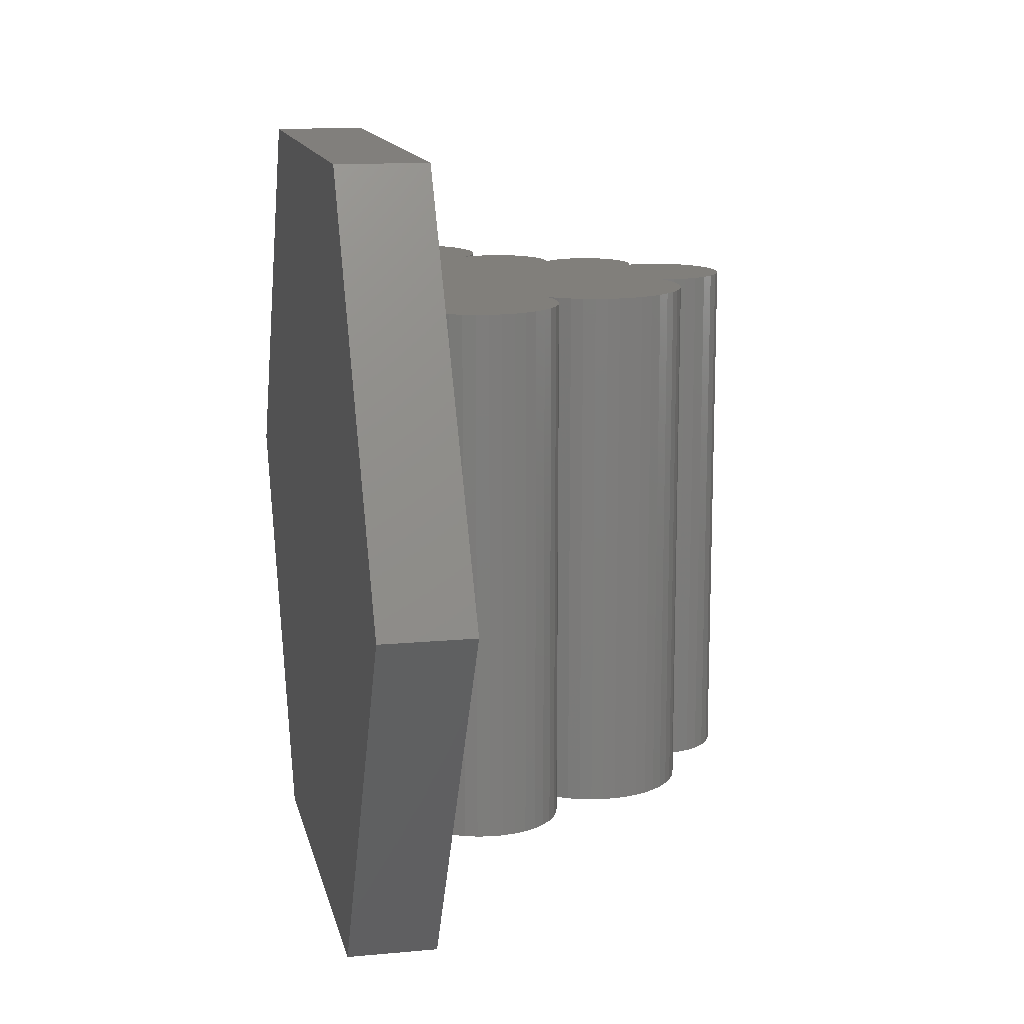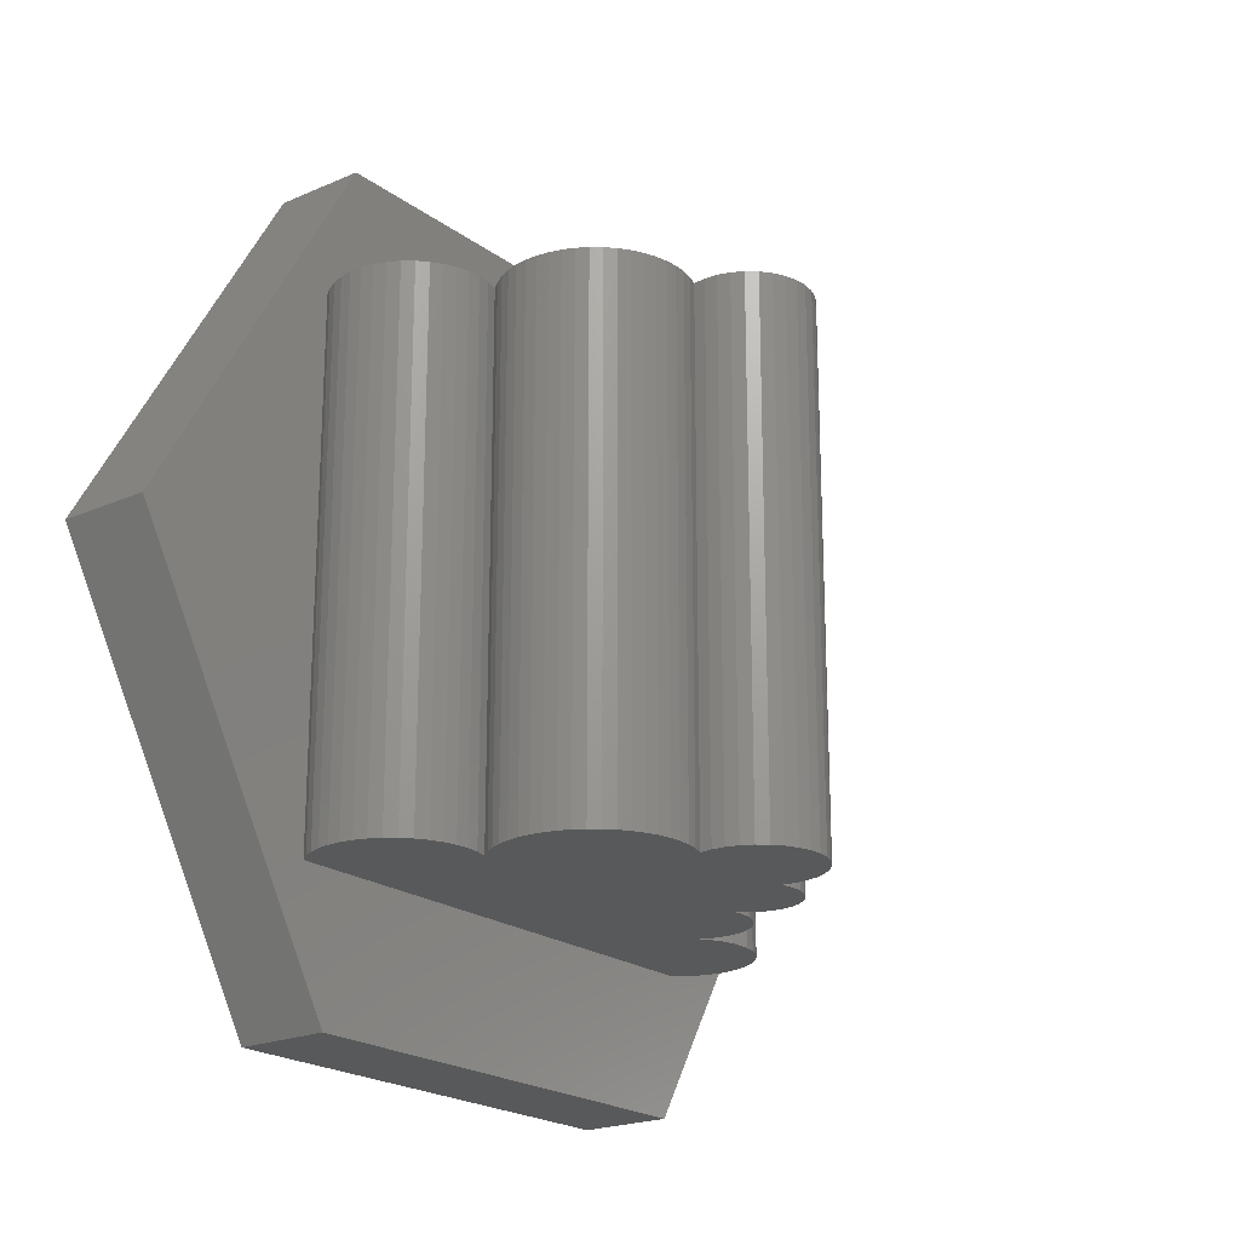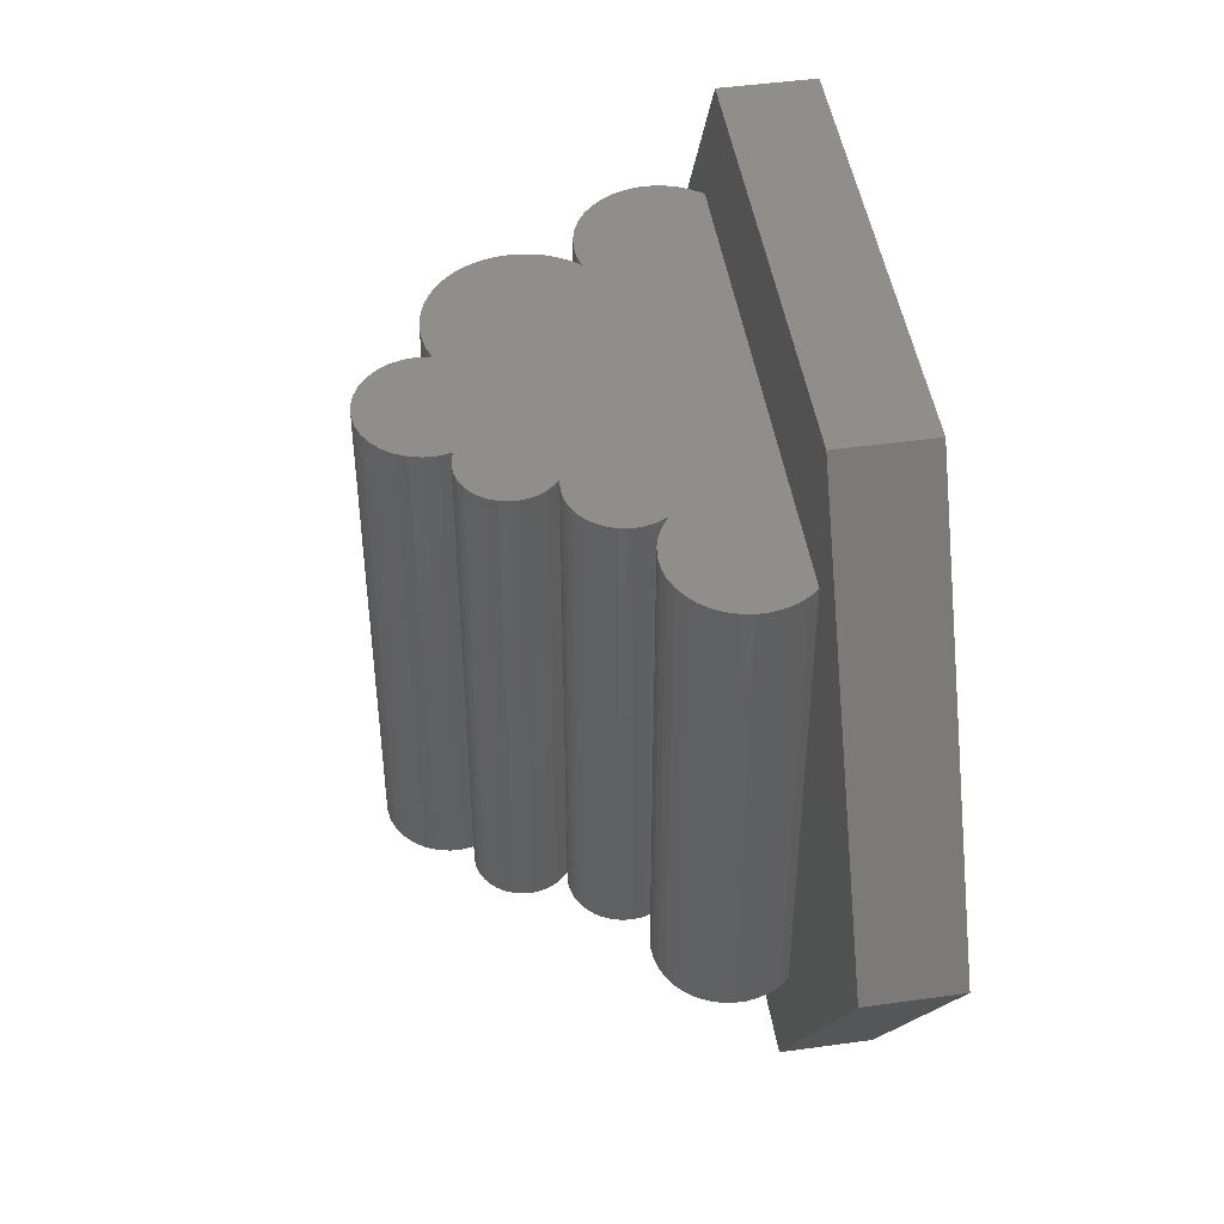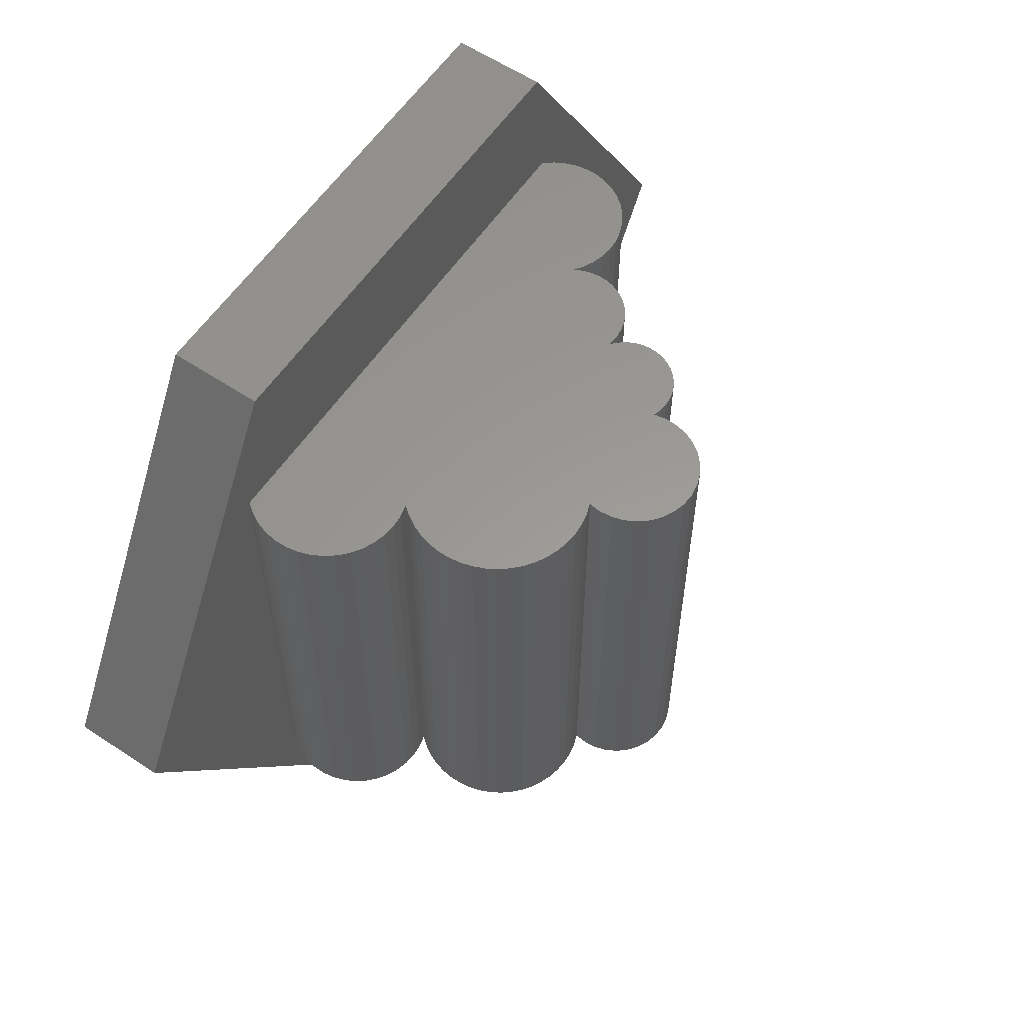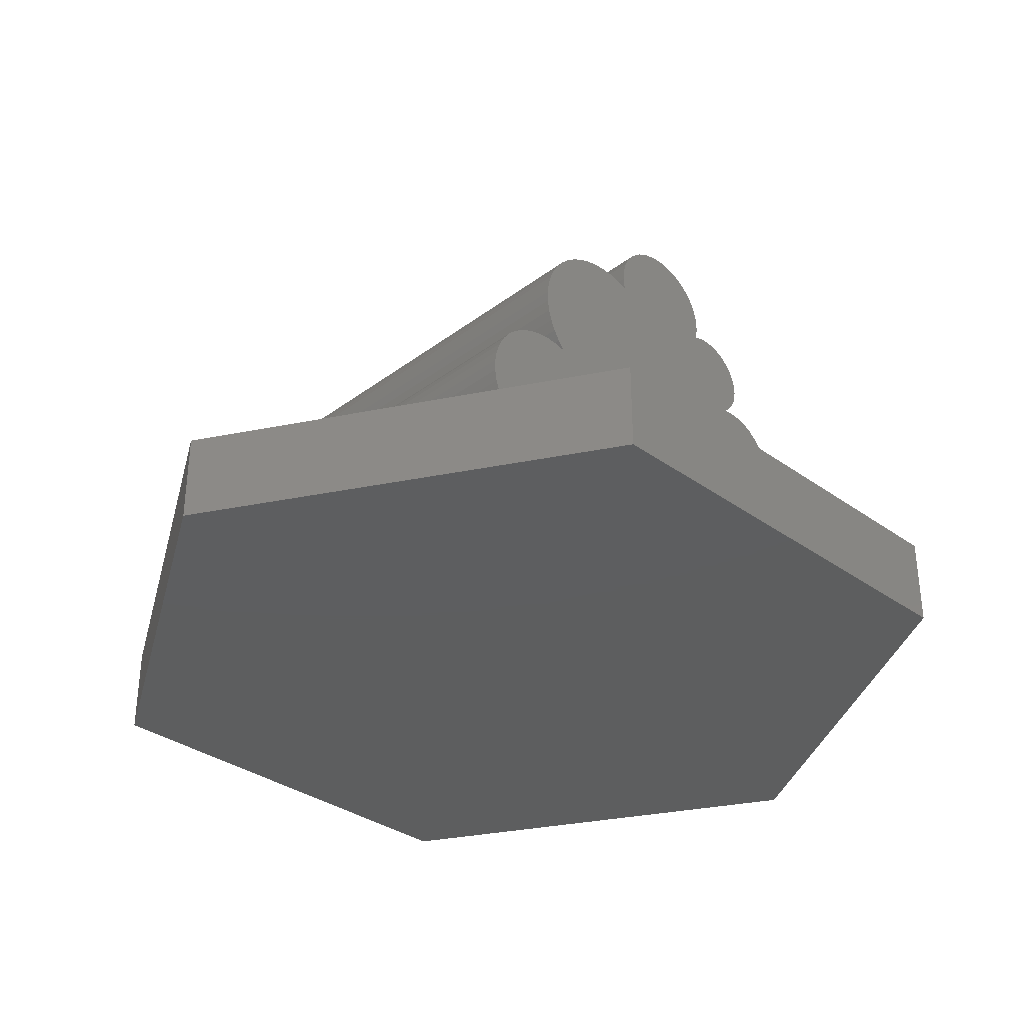
<metadata>
{"format":"stl","ext":"stl","renderer":"f3d","projection":"perspective","resolution":1024,"background":"white","views":[{"elev":13.6,"azim":-101.9,"up":"+Y"},{"elev":-21.1,"azim":-52.1,"up":"+Y"},{"elev":46.8,"azim":81.0,"up":"+Y"},{"elev":59.4,"azim":-55.7,"up":"+Y"},{"elev":-33.6,"azim":-44.5,"up":"+Z"}]}
</metadata>
<code>
# stl→obj: 234 verts, 464 faces
v -7.912 -13.7 3.165
v -7.912 -13.7 0
v 7.912 -13.7 0
v 7.912 -13.7 3.165
v 15.82 4.768e-06 0
v 15.82 4.768e-06 3.165
v 7.912 13.7 0
v 7.912 13.7 3.165
v -7.912 13.7 0
v -7.912 13.7 3.165
v -15.82 4.768e-06 0
v -15.82 4.768e-06 3.165
v -3.276 -12.23 3.165
v -8.951 -8.951 3.165
v 3.276 -12.23 3.165
v -12.23 -3.276 3.165
v -12.23 3.276 3.165
v 8.951 -8.951 3.165
v 12.23 -3.276 3.165
v -8.951 8.951 3.165
v -3.276 12.23 3.165
v 12.23 3.276 3.165
v 8.951 8.951 3.165
v 3.276 12.23 3.165
v -9.212 -8.951 3.512
v -9.212 8.951 3.512
v -9.412 -8.951 3.898
v -9.412 8.951 3.898
v -9.548 -8.951 4.31
v -9.548 8.951 4.31
v -9.615 -8.951 4.74
v -9.615 8.951 4.74
v -9.611 -8.951 5.174
v -9.611 8.951 5.174
v -9.537 -8.951 5.602
v -9.537 8.951 5.602
v -9.395 -8.951 6.013
v -9.395 8.951 6.013
v -9.188 -8.951 6.394
v -9.188 8.951 6.394
v -8.922 -8.951 6.738
v -8.922 8.951 6.738
v -8.603 -8.951 7.033
v -8.603 8.951 7.033
v -8.241 -8.951 7.273
v -8.241 8.951 7.273
v -7.845 -8.951 7.452
v -7.845 8.951 7.452
v -7.425 -8.951 7.563
v -7.425 8.951 7.563
v -6.993 -8.951 7.605
v -6.993 8.951 7.605
v -6.559 -8.951 7.577
v -6.559 8.951 7.577
v -6.136 -8.951 7.478
v -6.136 8.951 7.478
v -6.398 -8.951 7.805
v -6.398 8.951 7.805
v -6.614 -8.951 8.164
v -6.614 8.951 8.164
v -6.779 -8.951 8.55
v -6.779 8.951 8.55
v -6.891 -8.951 8.953
v -6.891 8.951 8.953
v -6.947 -8.951 9.369
v -6.947 8.951 9.369
v -6.947 -8.951 9.788
v -6.947 8.951 9.788
v -6.89 -8.951 10.2
v -6.89 8.951 10.2
v -6.778 -8.951 10.61
v -6.778 8.951 10.61
v -6.613 -8.951 10.99
v -6.613 8.951 10.99
v -6.397 -8.951 11.35
v -6.397 8.951 11.35
v -6.135 -8.951 11.68
v -6.135 8.951 11.68
v -5.831 -8.951 11.97
v -5.831 8.951 11.97
v -5.491 -8.951 12.21
v -5.491 8.951 12.21
v -5.121 -8.951 12.41
v -5.121 8.951 12.41
v -4.728 -8.951 12.55
v -4.728 8.951 12.55
v -4.319 -8.951 12.64
v -4.319 8.951 12.64
v -3.902 -8.951 12.68
v -3.902 8.951 12.68
v -3.483 -8.951 12.66
v -3.483 8.951 12.66
v -3.071 -8.951 12.58
v -3.071 8.951 12.58
v -2.674 -8.951 12.45
v -2.674 8.951 12.45
v -2.723 -8.951 12.88
v -2.723 8.951 12.88
v -2.685 -8.951 13.31
v -2.685 8.951 13.31
v -2.562 -8.951 13.72
v -2.562 8.951 13.72
v -2.358 -8.951 14.1
v -2.358 8.951 14.1
v -2.082 -8.951 14.43
v -2.082 8.951 14.43
v -1.745 -8.951 14.7
v -1.745 8.951 14.7
v -1.361 -8.951 14.9
v -1.361 8.951 14.9
v -0.9456 -8.951 15.01
v -0.9456 8.951 15.01
v -0.5153 -8.951 15.04
v -0.5153 8.951 15.04
v -0.08776 -8.951 14.98
v -0.08777 8.951 14.98
v 0.3196 -8.951 14.84
v 0.3196 8.951 14.84
v 0.6903 -8.951 14.62
v 0.6903 8.951 14.62
v 1.009 -8.951 14.33
v 1.009 8.951 14.33
v 1.263 -8.951 13.98
v 1.263 8.951 13.98
v 1.442 -8.951 13.59
v 1.442 8.951 13.59
v 1.539 -8.951 13.17
v 1.539 8.951 13.17
v 1.55 -8.951 12.74
v 1.55 8.951 12.74
v 1.473 -8.951 12.31
v 1.473 8.951 12.31
v 1.756 -8.951 12.4
v 1.756 8.951 12.4
v 2.048 -8.951 12.43
v 2.048 8.951 12.43
v 2.342 -8.951 12.4
v 2.342 8.951 12.4
v 2.626 -8.951 12.33
v 2.626 8.951 12.33
v 2.892 -8.951 12.2
v 2.892 8.951 12.2
v 3.131 -8.951 12.03
v 3.131 8.951 12.03
v 3.335 -8.951 11.82
v 3.335 8.951 11.82
v 3.497 -8.951 11.57
v 3.497 8.951 11.57
v 3.613 -8.951 11.3
v 3.613 8.951 11.3
v 3.678 -8.951 11.02
v 3.678 8.951 11.02
v 3.69 -8.951 10.72
v 3.69 8.951 10.72
v 3.649 -8.951 10.43
v 3.649 8.951 10.43
v 3.556 -8.951 10.15
v 3.556 8.951 10.15
v 3.414 -8.951 9.895
v 3.414 8.951 9.895
v 3.229 -8.951 9.667
v 3.229 8.951 9.667
v 3.005 -8.951 9.476
v 3.005 8.951 9.476
v 3.257 -8.951 9.52
v 3.257 8.951 9.52
v 3.514 -8.951 9.528
v 3.514 8.951 9.528
v 3.769 -8.951 9.5
v 3.769 8.951 9.5
v 4.017 -8.951 9.436
v 4.017 8.951 9.436
v 4.254 -8.951 9.339
v 4.254 8.951 9.339
v 4.475 -8.951 9.208
v 4.475 8.951 9.208
v 4.675 -8.951 9.049
v 4.675 8.951 9.049
v 4.851 -8.951 8.862
v 4.851 8.951 8.862
v 4.999 -8.951 8.653
v 4.999 8.951 8.653
v 5.116 -8.951 8.425
v 5.116 8.951 8.425
v 5.2 -8.951 8.182
v 5.2 8.951 8.182
v 5.249 -8.951 7.931
v 5.249 8.951 7.931
v 5.262 -8.951 7.675
v 5.262 8.951 7.675
v 5.239 -8.951 7.419
v 5.239 8.951 7.419
v 5.181 -8.951 7.17
v 5.181 8.951 7.17
v 5.087 -8.951 6.931
v 5.087 8.951 6.931
v 4.962 -8.951 6.707
v 4.962 8.951 6.707
v 5.296 -8.951 6.948
v 5.296 8.951 6.948
v 5.667 -8.951 7.129
v 5.667 8.951 7.129
v 6.062 -8.951 7.245
v 6.062 8.951 7.245
v 6.472 -8.951 7.293
v 6.472 8.951 7.293
v 6.883 -8.951 7.272
v 6.883 8.951 7.272
v 7.285 -8.951 7.181
v 7.285 8.951 7.181
v 7.667 -8.951 7.025
v 7.667 8.951 7.025
v 8.016 -8.951 6.806
v 8.016 8.951 6.806
v 8.324 -8.951 6.532
v 8.324 8.951 6.532
v 8.581 -8.951 6.21
v 8.582 8.951 6.21
v 8.781 -8.951 5.85
v 8.781 8.951 5.85
v 8.917 -8.951 5.461
v 8.917 8.951 5.461
v 8.986 -8.951 5.054
v 8.986 8.951 5.054
v 8.986 -8.951 4.642
v 8.986 8.951 4.642
v 8.916 -8.951 4.236
v 8.916 8.951 4.236
v 8.779 -8.951 3.847
v 8.779 8.951 3.847
v 8.579 -8.951 3.487
v 8.579 8.951 3.487
v 8.321 -8.951 3.165
v 8.321 8.951 3.165
f 1 2 3
f 1 3 4
f 3 5 6
f 6 4 3
f 5 7 8
f 8 6 5
f 7 9 10
f 10 8 7
f 9 11 12
f 12 10 9
f 2 1 12
f 12 11 2
f 13 1 4
f 14 1 13
f 15 13 4
f 12 16 17
f 18 15 4
f 18 4 6
f 19 18 6
f 10 20 21
f 22 19 6
f 22 6 8
f 23 22 8
f 8 24 23
f 1 14 16
f 1 16 12
f 12 17 20
f 12 20 10
f 10 21 24
f 10 24 8
f 2 5 3
f 9 2 11
f 7 2 9
f 5 2 7
f 14 20 17
f 17 16 14
f 18 19 22
f 22 23 18
f 20 14 25
f 25 26 20
f 26 25 27
f 27 28 26
f 28 27 29
f 29 30 28
f 30 29 31
f 31 32 30
f 32 31 33
f 33 34 32
f 34 33 35
f 35 36 34
f 36 35 37
f 37 38 36
f 38 37 39
f 39 40 38
f 40 39 41
f 41 42 40
f 42 41 43
f 43 44 42
f 44 43 45
f 45 46 44
f 46 45 47
f 47 48 46
f 48 47 49
f 49 50 48
f 50 49 51
f 51 52 50
f 52 51 53
f 53 54 52
f 54 53 55
f 55 56 54
f 56 55 57
f 57 58 56
f 58 57 59
f 59 60 58
f 60 59 61
f 61 62 60
f 62 61 63
f 63 64 62
f 64 63 65
f 65 66 64
f 66 65 67
f 67 68 66
f 68 67 69
f 69 70 68
f 70 69 71
f 71 72 70
f 72 71 73
f 73 74 72
f 74 73 75
f 75 76 74
f 76 75 77
f 77 78 76
f 78 77 79
f 79 80 78
f 80 79 81
f 81 82 80
f 82 81 83
f 83 84 82
f 84 83 85
f 85 86 84
f 86 85 87
f 87 88 86
f 88 87 89
f 89 90 88
f 90 89 91
f 91 92 90
f 92 91 93
f 93 94 92
f 94 93 95
f 95 96 94
f 96 95 97
f 97 98 96
f 98 97 99
f 99 100 98
f 100 99 101
f 101 102 100
f 102 101 103
f 103 104 102
f 104 103 105
f 105 106 104
f 106 105 107
f 107 108 106
f 108 107 109
f 109 110 108
f 110 109 111
f 111 112 110
f 112 111 113
f 113 114 112
f 114 113 115
f 115 116 114
f 116 115 117
f 117 118 116
f 118 117 119
f 119 120 118
f 120 119 121
f 121 122 120
f 122 121 123
f 123 124 122
f 124 123 125
f 125 126 124
f 126 125 127
f 127 128 126
f 128 127 129
f 129 130 128
f 130 129 131
f 131 132 130
f 132 131 133
f 133 134 132
f 134 133 135
f 135 136 134
f 136 135 137
f 137 138 136
f 138 137 139
f 139 140 138
f 140 139 141
f 141 142 140
f 142 141 143
f 143 144 142
f 144 143 145
f 145 146 144
f 146 145 147
f 147 148 146
f 148 147 149
f 149 150 148
f 150 149 151
f 151 152 150
f 152 151 153
f 153 154 152
f 154 153 155
f 155 156 154
f 156 155 157
f 157 158 156
f 158 157 159
f 159 160 158
f 160 159 161
f 161 162 160
f 162 161 163
f 163 164 162
f 164 163 165
f 165 166 164
f 166 165 167
f 167 168 166
f 168 167 169
f 169 170 168
f 170 169 171
f 171 172 170
f 172 171 173
f 173 174 172
f 174 173 175
f 175 176 174
f 176 175 177
f 177 178 176
f 178 177 179
f 179 180 178
f 180 179 181
f 181 182 180
f 182 181 183
f 183 184 182
f 184 183 185
f 185 186 184
f 186 185 187
f 187 188 186
f 188 187 189
f 189 190 188
f 190 189 191
f 191 192 190
f 192 191 193
f 193 194 192
f 194 193 195
f 195 196 194
f 196 195 197
f 197 198 196
f 198 197 199
f 199 200 198
f 200 199 201
f 201 202 200
f 202 201 203
f 203 204 202
f 204 203 205
f 205 206 204
f 206 205 207
f 207 208 206
f 208 207 209
f 209 210 208
f 210 209 211
f 211 212 210
f 212 211 213
f 213 214 212
f 214 213 215
f 215 216 214
f 216 215 217
f 217 218 216
f 218 217 219
f 219 220 218
f 220 219 221
f 221 222 220
f 222 221 223
f 223 224 222
f 224 223 225
f 225 226 224
f 226 225 227
f 227 228 226
f 228 227 229
f 229 230 228
f 230 229 231
f 231 232 230
f 232 231 233
f 233 234 232
f 18 23 234
f 234 233 18
f 233 13 15
f 18 233 15
f 233 14 13
f 131 129 95
f 89 93 91
f 135 139 137
f 167 165 163
f 167 163 169
f 173 177 175
f 179 183 181
f 51 55 53
f 205 209 207
f 117 115 113
f 123 121 119
f 127 125 123
f 87 85 83
f 135 141 139
f 169 163 173
f 169 173 171
f 177 183 179
f 201 205 203
f 211 215 213
f 39 43 41
f 199 197 217
f 129 127 123
f 199 205 201
f 43 39 37
f 87 83 81
f 93 81 79
f 93 79 95
f 89 87 81
f 89 81 93
f 49 47 45
f 49 45 51
f 231 229 227
f 217 205 199
f 123 119 117
f 65 69 67
f 37 35 33
f 185 183 189
f 185 189 187
f 109 103 111
f 101 113 111
f 101 111 103
f 141 135 147
f 195 189 183
f 131 135 133
f 227 225 223
f 143 141 147
f 143 147 145
f 107 105 103
f 107 103 109
f 113 97 117
f 129 123 117
f 209 215 211
f 31 55 33
f 163 75 73
f 191 189 195
f 191 195 193
f 27 197 29
f 159 157 79
f 55 173 163
f 217 25 14
f 219 233 221
f 221 227 223
f 51 45 33
f 51 33 55
f 231 227 221
f 231 221 233
f 95 129 117
f 95 117 97
f 65 63 71
f 65 71 69
f 43 37 33
f 43 33 45
f 149 147 135
f 149 135 151
f 73 71 59
f 73 59 163
f 99 97 113
f 99 113 101
f 173 55 197
f 173 197 177
f 29 197 55
f 29 55 31
f 157 155 95
f 157 95 79
f 25 217 197
f 25 197 27
f 59 71 63
f 59 63 61
f 183 177 197
f 183 197 195
f 155 153 131
f 155 131 95
f 163 161 77
f 163 77 75
f 217 215 209
f 217 209 205
f 135 131 153
f 135 153 151
f 161 159 79
f 161 79 77
f 59 57 55
f 59 55 163
f 217 14 233
f 217 233 219
f 234 24 21
f 20 234 21
f 234 23 24
f 140 132 134
f 114 110 112
f 114 116 110
f 90 94 88
f 90 92 94
f 136 140 134
f 136 138 140
f 168 164 166
f 174 176 178
f 184 186 188
f 206 208 210
f 88 84 86
f 88 94 84
f 172 168 170
f 48 50 52
f 206 212 204
f 206 210 212
f 204 212 214
f 174 168 172
f 174 164 168
f 100 102 104
f 84 80 82
f 182 178 180
f 182 184 178
f 204 216 202
f 204 214 216
f 108 118 106
f 94 80 84
f 94 96 80
f 46 54 56
f 144 140 142
f 120 122 124
f 232 228 230
f 232 234 228
f 144 146 148
f 66 68 70
f 46 42 44
f 38 34 36
f 52 46 48
f 52 54 46
f 108 116 118
f 108 110 116
f 118 128 130
f 128 118 120
f 62 66 70
f 62 64 66
f 132 140 144
f 40 42 46
f 228 224 226
f 190 196 188
f 56 40 46
f 32 34 56
f 164 74 76
f 28 30 198
f 132 96 106
f 100 104 106
f 178 184 188
f 124 128 120
f 124 126 128
f 160 80 158
f 56 164 174
f 218 20 26
f 222 224 228
f 198 200 202
f 98 106 96
f 98 100 106
f 150 144 148
f 150 152 144
f 74 60 72
f 74 164 60
f 192 196 190
f 192 194 196
f 118 132 106
f 118 130 132
f 174 198 56
f 174 178 198
f 34 40 56
f 34 38 40
f 30 56 198
f 30 32 56
f 158 96 156
f 158 80 96
f 26 198 218
f 26 28 198
f 218 202 216
f 218 198 202
f 70 60 62
f 70 72 60
f 198 188 196
f 198 178 188
f 156 132 154
f 156 96 132
f 164 78 162
f 164 76 78
f 144 154 132
f 144 152 154
f 162 80 160
f 162 78 80
f 60 56 58
f 60 164 56
f 218 234 20
f 218 220 234
f 220 228 234
f 220 222 228

</code>
